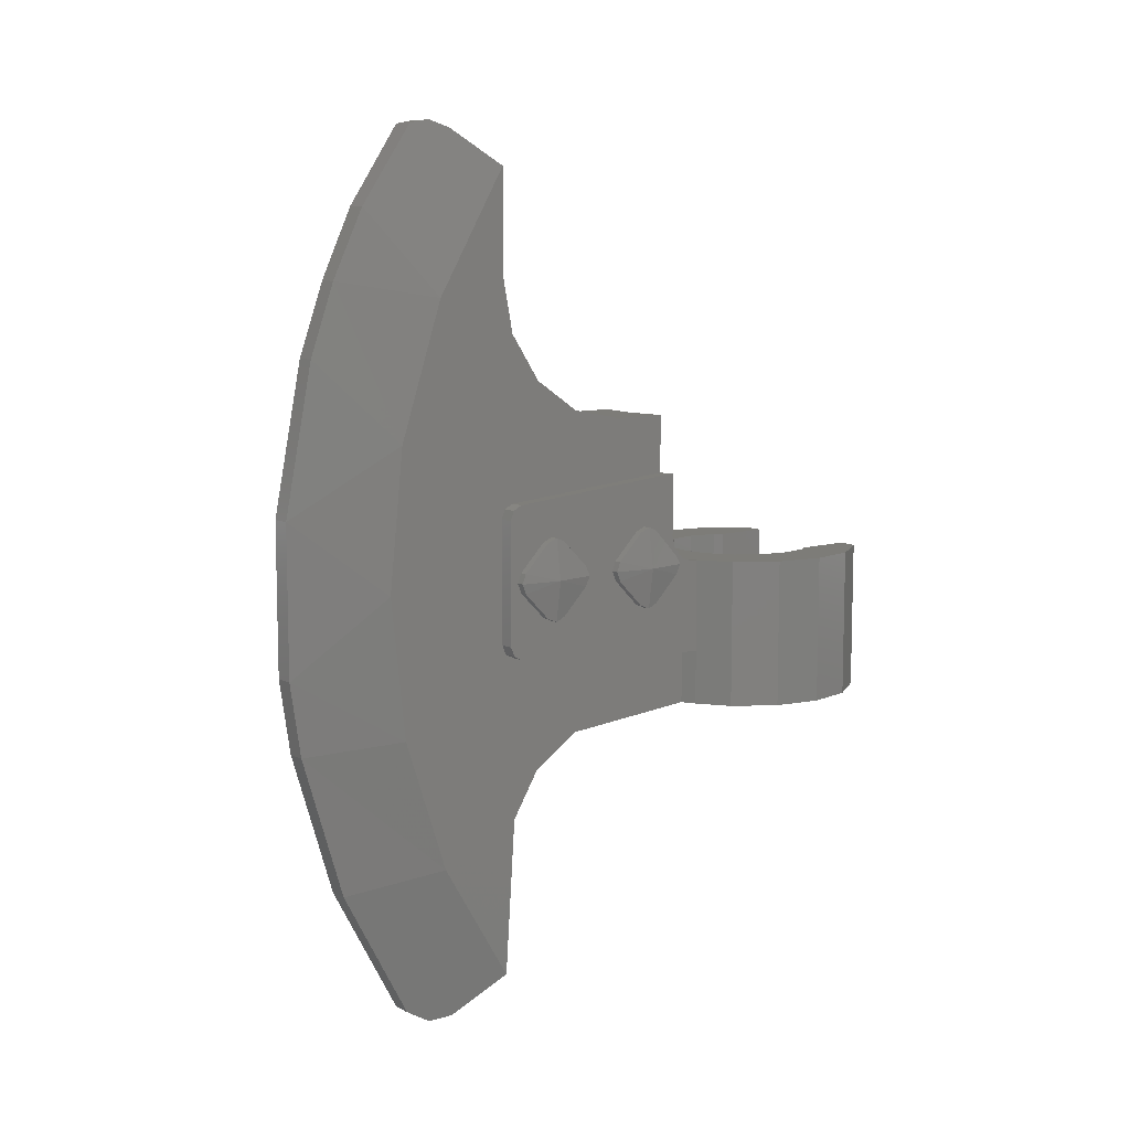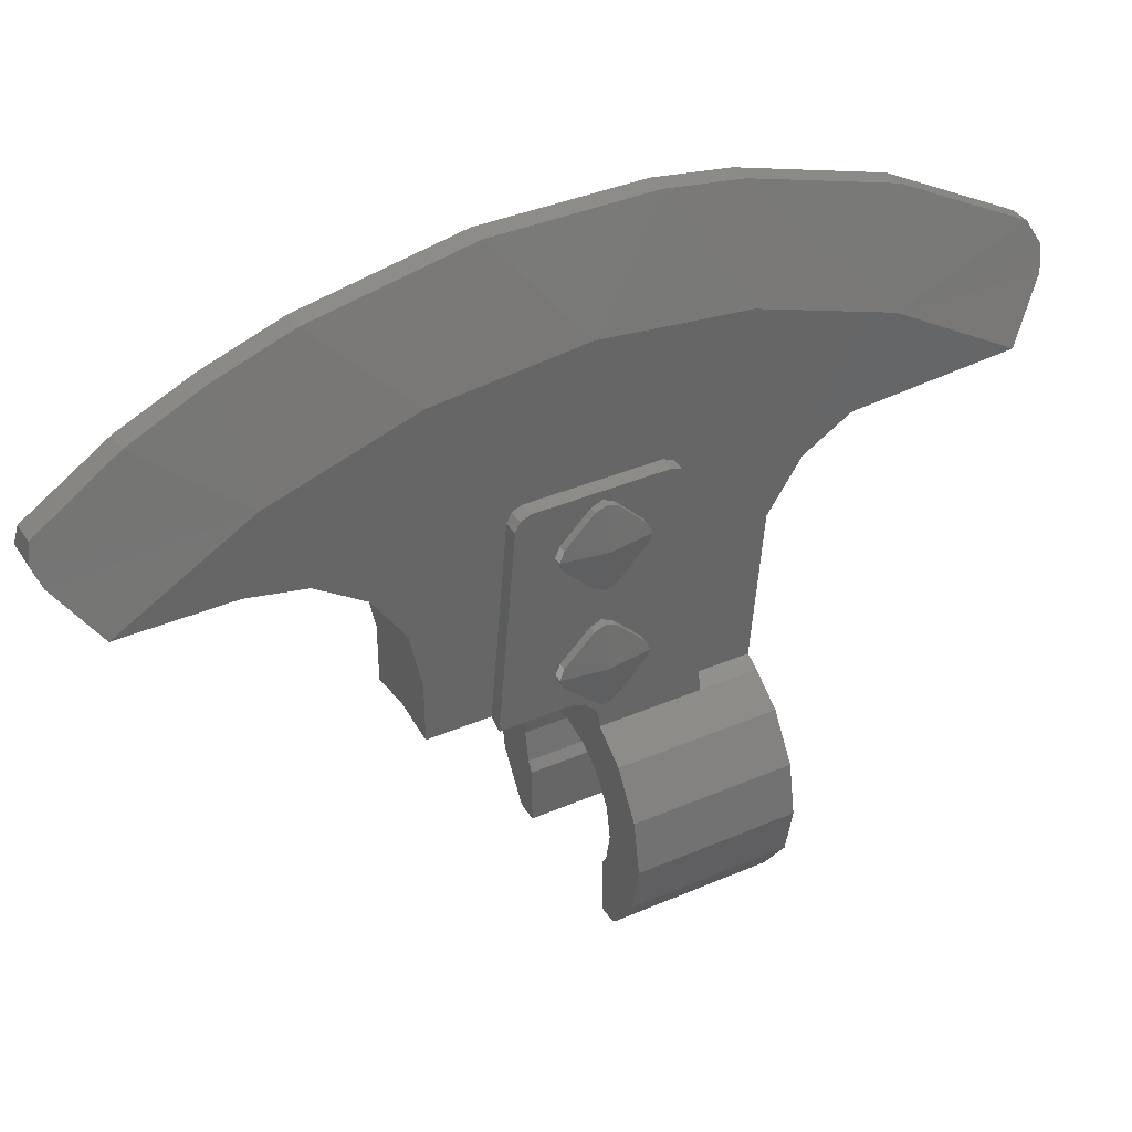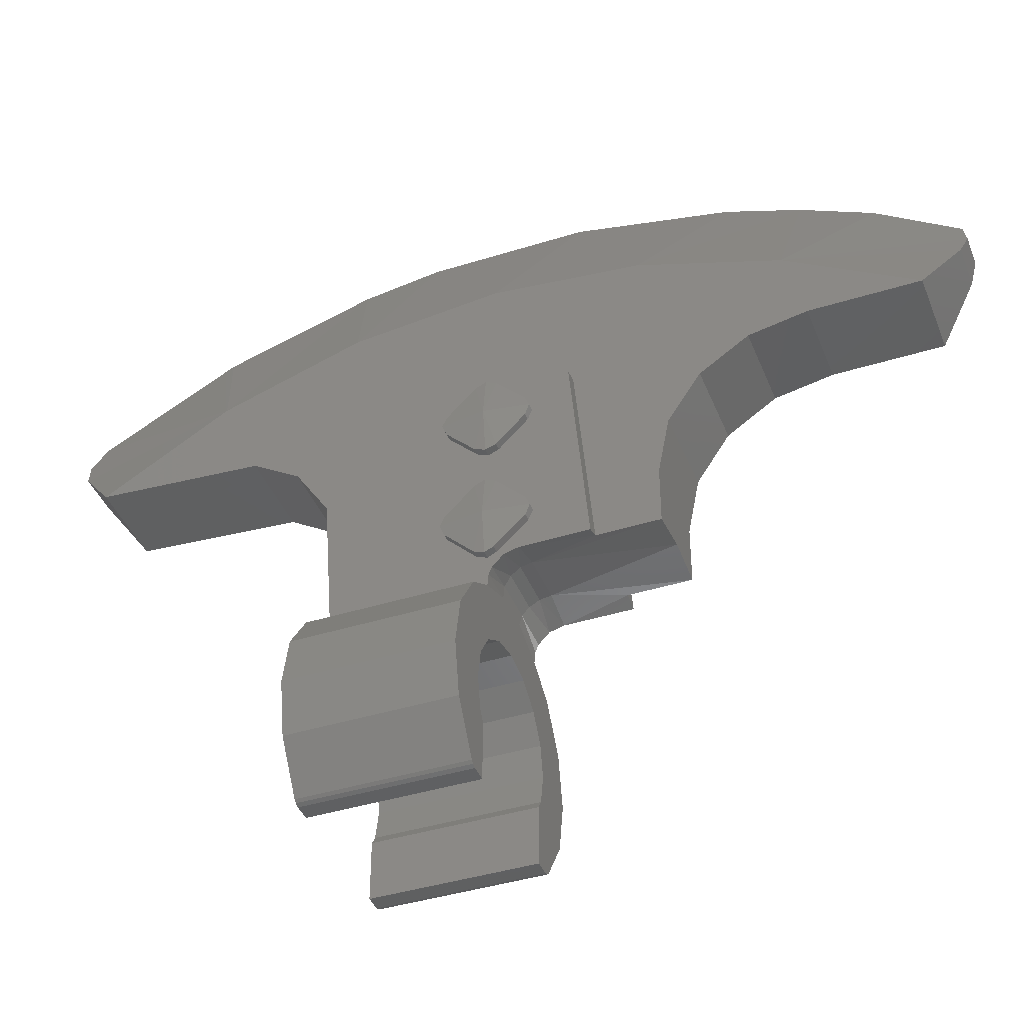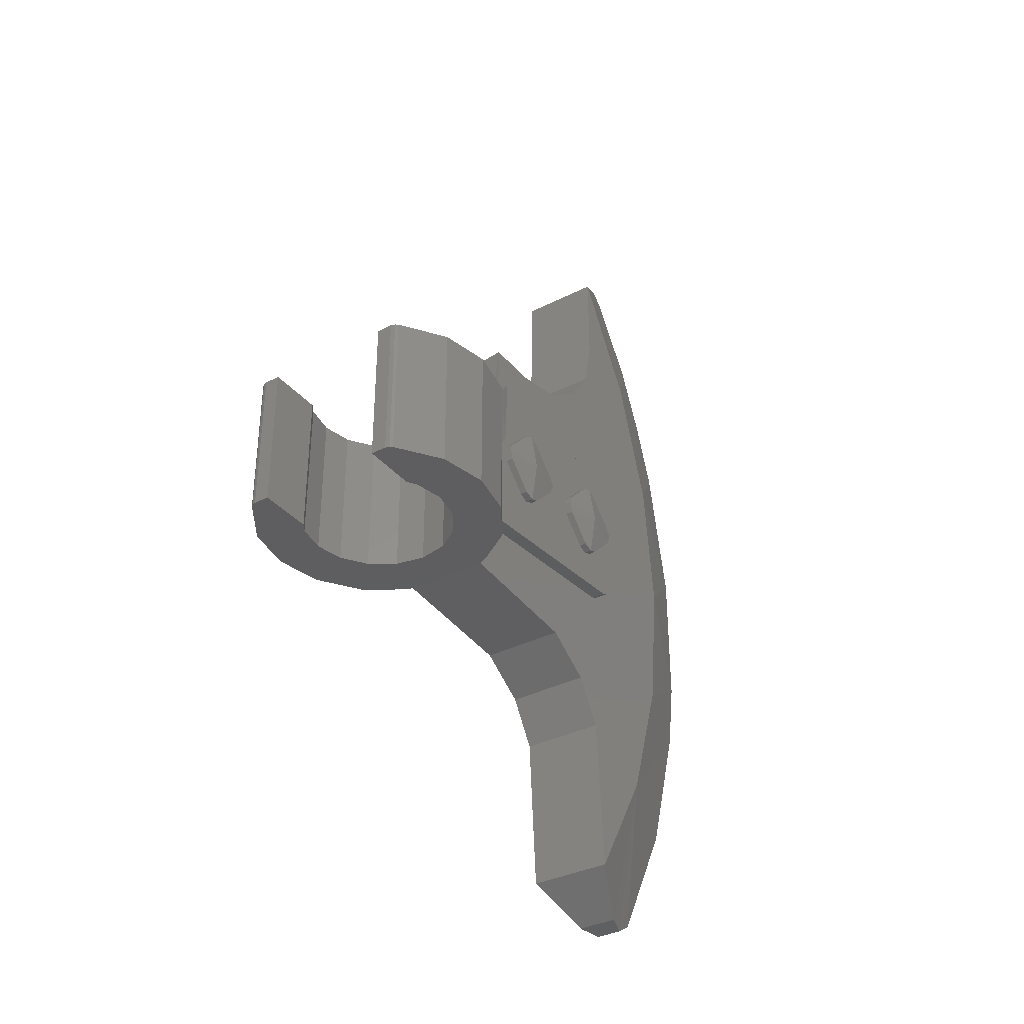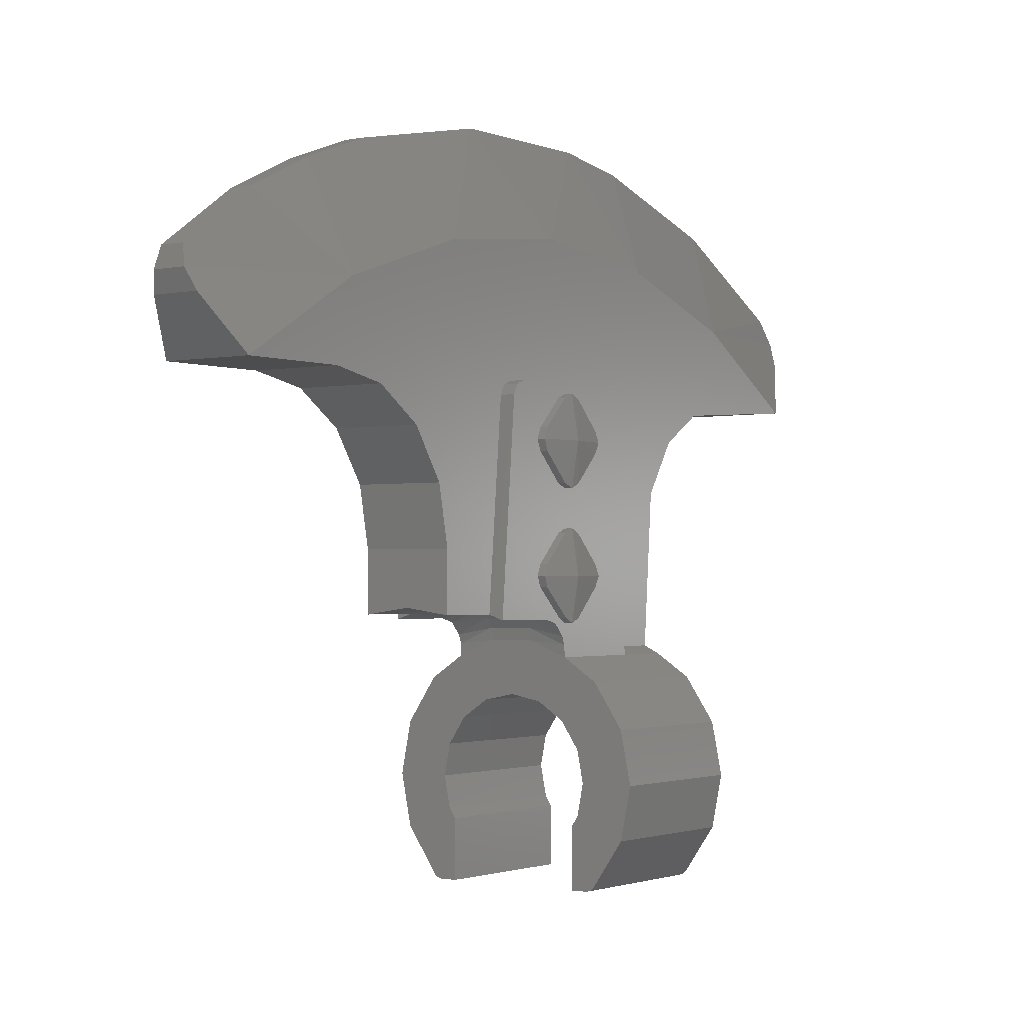
<metadata>
{"format":"stl","ext":"stl","renderer":"f3d","projection":"perspective","resolution":1024,"background":"white","views":[{"elev":9.2,"azim":51.7,"up":"+Y"},{"elev":37.9,"azim":-118.7,"up":"+Z"},{"elev":-41.4,"azim":110.8,"up":"+Z"},{"elev":-35.3,"azim":-146.0,"up":"+Y"},{"elev":-1.6,"azim":-144.1,"up":"+Z"}]}
</metadata>
<code>
# stl→obj: 273 verts, 486 faces
v -1.868 -1.6 1.868
v -2.44 -1.6 1.012
v -1.48 -1.6 0.612
v -1.132 -1.6 1.132
v 1.868 -1.6 1.868
v 1.132 -1.6 1.132
v 1.48 -1.6 0.612
v 2.44 -1.6 1.012
v -1.6 -1.6 0
v -2.64 -1.6 0
v 1.6 -1.6 0
v 2.64 -1.6 0
v -1.48 -1.6 -0.612
v -2.44 -1.6 -1.012
v 1.48 -1.6 -0.612
v 2.44 -1.6 -1.012
v -1.48 1.6 0.612
v -2.44 1.6 1.012
v -1.868 1.6 1.868
v -1.132 1.6 1.132
v 1.868 1.6 1.868
v 2.44 1.6 1.012
v 1.48 1.6 0.612
v 1.132 1.6 1.132
v -1.6 1.6 0
v -2.64 1.6 0
v 2.64 1.6 0
v 1.6 1.6 0
v -1.48 1.6 -0.612
v -2.44 1.6 -1.012
v 2.44 1.6 -1.012
v 1.48 1.6 -0.612
v -1.828 1.6 -1.908
v -1.828 -1.6 -1.908
v 1.828 -1.6 -1.908
v 1.828 1.6 -1.908
v -0.612 1.6 1.48
v 0 1.6 1.6
v 0 -1.6 1.6
v -0.612 -1.6 1.48
v 0.612 1.6 1.48
v 0.612 -1.6 1.48
v -1.352 1.6 -0.804
v -1.352 -1.6 -0.804
v 1.352 1.6 -0.804
v 1.352 -1.6 -0.804
v -0.9 -1.6 2.46
v 0.9 -1.6 2.46
v -1.2 -1.6 2.312
v 1.2 -1.6 2.312
v -1.2 -0.424 2.312
v 1.2 -0.424 2.312
v -1.2 1.6 2.312
v 1.2 1.6 2.312
v -0.9 -0.412 2.46
v 0.9 -0.412 2.46
v -0.9 6.652 7.084
v 0.9 6.652 7.084
v 0.9 5.676 6.432
v -0.9 5.676 6.432
v -0.9 7.808 7.312
v 0.9 7.808 7.312
v 0.9 4.792 4.296
v -0.9 4.792 4.296
v -0.9 5.024 5.452
v 0.9 5.02 5.452
v -0.9 4.792 3.124
v -0.9 3.548 3.124
v -0.9 7.412 8.844
v -0.9 4.572 9.788
v -0.9 9.984 7.312
v -0.9 -1.828 5.452
v -0.9 -2.5 6.492
v -0.9 -1.38 9.788
v -0.9 -3.46 7.084
v -0.9 -4.22 8.844
v -0.9 -6.792 7.316
v 0.9 4.792 3.124
v 0 4.792 3.252
v 0.9 -1.828 5.452
v 0.9 -1.38 9.788
v 0.9 -2.5 6.492
v 0.9 -3.46 7.084
v 0.9 -4.22 8.844
v 0.9 -6.792 7.312
v 0.9 4.572 9.788
v 0.9 7.412 8.844
v 0.9 9.984 7.312
v 1.2 1.904 2.94
v 1.2 2.196 3.02
v 1.2 -0.008 7.1
v 1.2 1.684 2.704
v 1.2 1.62 2.544
v 1.2 3.556 3.02
v 1.2 3.2 7.1
v 1.2 3.104 7.296
v 1.2 0.088 7.296
v 1.2 0.292 7.376
v 1.2 2.9 7.376
v -1.2 1.904 2.94
v -1.2 -0.008 7.1
v -1.2 2.196 3.02
v -1.2 1.684 2.708
v -1.2 1.62 2.544
v -1.2 3.2 7.1
v -1.2 3.556 3.02
v -1.2 0.088 7.296
v -1.2 3.104 7.296
v -1.2 0.292 7.376
v -1.2 2.9 7.376
v -1.356 1.384 4.612
v -1.352 0.808 4.036
v -1.2 0.808 4.036
v -1.2 1.384 4.612
v -1.368 0.72 3.824
v -1.2 0.72 3.824
v -1.352 0.808 3.612
v -1.2 0.808 3.612
v -1.356 1.384 3.036
v -1.2 1.384 3.036
v -1.368 1.6 2.948
v -1.2 1.6 2.948
v -1.356 1.772 3.036
v -1.2 1.772 3.036
v -1.352 2.384 3.612
v -1.2 2.384 3.612
v -1.368 2.472 3.824
v -1.2 2.472 3.824
v -1.352 2.384 4.036
v -1.2 2.384 4.036
v -1.356 1.808 4.612
v -1.2 1.808 4.612
v -1.368 1.6 4.7
v -1.2 1.6 4.7
v -1.5 1.6 3.824
v -1.356 1.384 5.536
v -1.2 1.384 5.536
v -1.2 0.808 6.112
v -1.352 0.808 6.112
v -1.368 0.72 6.324
v -1.2 0.72 6.324
v -1.2 0.808 6.536
v -1.352 0.808 6.536
v -1.2 1.384 7.112
v -1.356 1.384 7.112
v -1.368 1.6 7.2
v -1.2 1.6 7.2
v -1.2 1.808 7.112
v -1.356 1.808 7.112
v -1.2 2.384 6.536
v -1.352 2.384 6.536
v -1.368 2.472 6.324
v -1.2 2.472 6.324
v -1.2 2.384 6.112
v -1.352 2.384 6.112
v -1.2 1.808 5.536
v -1.356 1.808 5.536
v -1.368 1.6 5.448
v -1.2 1.6 5.448
v -1.5 1.6 6.324
v 1.356 1.384 4.612
v 1.2 1.384 4.612
v 1.2 0.808 4.036
v 1.352 0.808 4.036
v 1.368 0.72 3.824
v 1.2 0.72 3.824
v 1.2 0.808 3.612
v 1.352 0.808 3.612
v 1.2 1.384 3.036
v 1.356 1.384 3.036
v 1.368 1.6 2.948
v 1.2 1.6 2.948
v 1.2 1.772 3.036
v 1.356 1.772 3.036
v 1.2 2.384 3.612
v 1.352 2.384 3.612
v 1.368 2.472 3.824
v 1.2 2.472 3.824
v 1.2 2.384 4.036
v 1.352 2.384 4.036
v 1.2 1.808 4.612
v 1.356 1.808 4.612
v 1.368 1.6 4.7
v 1.2 1.6 4.7
v 1.5 1.6 3.824
v 1.356 1.384 7.112
v 1.2 1.384 7.112
v 1.2 0.808 6.536
v 1.352 0.808 6.536
v 1.368 0.72 6.324
v 1.2 0.72 6.324
v 1.2 0.808 6.112
v 1.352 0.808 6.112
v 1.2 1.384 5.536
v 1.356 1.384 5.536
v 1.368 1.6 5.448
v 1.2 1.6 5.448
v 1.2 1.808 5.536
v 1.356 1.808 5.536
v 1.2 2.384 6.112
v 1.352 2.384 6.112
v 1.368 2.472 6.324
v 1.2 2.472 6.324
v 1.2 2.384 6.536
v 1.352 2.384 6.536
v 1.2 1.808 7.112
v 1.356 1.808 7.112
v 1.368 1.6 7.2
v 1.2 1.6 7.2
v 1.5 1.6 6.324
v -0.9 3.2 7.1
v -0.9 0.088 7.296
v -0.9 -0.008 7.1
v -0.9 0.292 7.376
v -0.9 2.9 7.376
v -0.9 3.104 7.296
v 0.9 3.548 3.124
v 0.9 3.2 7.1
v 0.9 0.088 7.296
v 0.9 -0.008 7.1
v 0.9 0.292 7.376
v 0.9 2.9 7.376
v 0.9 3.104 7.296
v 0.508 2.196 3.208
v -0.508 2.196 3.212
v -0.412 1.6 2.616
v -0.48 1.772 3.036
v -0.5 1.968 3.164
v 0.5 1.968 3.164
v 0.48 1.772 3.036
v 0.452 1.64 2.844
v -0.448 1.64 2.844
v 0.416 1.6 2.616
v -0.468 10.72 8.3
v 0.468 10.72 8.3
v -0.2 6.276 11.41
v -0.2 7.764 10.87
v -0.2 3.176 12.03
v -0.2 0.016 12.03
v -0.9 1.6 10.11
v -0.2 -1.548 11.8
v -0.2 -7.352 9.372
v -0.284 -7.644 8.876
v -0.432 -7.58 8.392
v -0.2 -4.572 10.87
v 0.432 -7.58 8.392
v 0.2 -7.352 9.372
v 0.284 -7.644 8.876
v 0.2 -1.548 11.8
v 0.2 -4.572 10.87
v 0.2 0.016 12.03
v 0.9 1.6 10.11
v 0.2 3.176 12.03
v 0.2 6.276 11.41
v 0.2 7.764 10.87
v -0.332 10.87 8.68
v 0.332 10.87 8.68
v 0.216 9.188 10.19
v -0.216 9.188 10.19
v -0.236 10.8 9.076
v 0.236 10.8 9.076
v -1.352 -1.6 -1.98
v -1.684 -1.6 -1.98
v -1.684 1.6 -1.98
v -1.352 1.6 -1.98
v 1.352 1.6 -1.98
v 1.352 -1.6 -1.98
v 1.684 1.6 -1.98
v 1.684 -1.6 -1.98
v -1.772 -1.6 -1.952
v -1.772 1.6 -1.952
v 1.772 -1.6 -1.952
v 1.772 1.6 -1.952
f 1 2 3
f 3 4 1
f 5 6 7
f 7 8 5
f 9 3 2
f 2 10 9
f 8 7 11
f 11 12 8
f 13 9 10
f 10 14 13
f 12 11 15
f 15 16 12
f 17 18 19
f 19 20 17
f 21 22 23
f 23 24 21
f 25 26 18
f 18 17 25
f 22 27 28
f 28 23 22
f 29 30 26
f 26 25 29
f 27 31 32
f 32 28 27
f 1 19 18
f 18 2 1
f 5 8 22
f 22 21 5
f 26 10 2
f 2 18 26
f 8 12 27
f 27 22 8
f 30 14 10
f 10 26 30
f 12 16 31
f 31 27 12
f 33 34 14
f 14 30 33
f 16 35 36
f 36 31 16
f 37 38 39
f 39 40 37
f 39 38 41
f 41 42 39
f 20 37 40
f 40 4 20
f 42 41 24
f 24 6 42
f 17 20 4
f 4 3 17
f 6 24 23
f 23 7 6
f 25 17 3
f 3 9 25
f 7 23 28
f 28 11 7
f 29 25 9
f 9 13 29
f 11 28 32
f 32 15 11
f 43 29 13
f 13 44 43
f 15 32 45
f 45 46 15
f 47 40 39
f 39 42 48
f 47 49 40
f 42 50 48
f 19 1 51
f 5 21 52
f 51 1 49
f 5 52 50
f 51 53 19
f 21 54 52
f 47 55 51
f 51 49 47
f 52 56 48
f 48 50 52
f 57 58 59
f 59 60 57
f 58 57 61
f 61 62 58
f 63 64 65
f 65 66 63
f 65 60 59
f 59 66 65
f 67 68 64
f 69 57 60
f 60 70 69
f 69 61 57
f 71 61 69
f 72 73 74
f 73 75 74
f 76 74 75
f 75 77 76
f 63 78 79
f 80 81 82
f 81 83 82
f 84 85 83
f 83 81 84
f 86 59 58
f 58 87 86
f 87 58 62
f 88 87 62
f 89 90 91
f 89 91 92
f 92 91 52
f 52 93 92
f 93 52 54
f 90 94 95
f 95 91 90
f 95 96 97
f 97 91 95
f 98 97 96
f 96 99 98
f 100 101 102
f 100 103 101
f 103 104 51
f 51 101 103
f 104 53 51
f 102 101 105
f 105 106 102
f 105 101 107
f 107 108 105
f 109 110 108
f 108 107 109
f 111 112 113
f 113 114 111
f 115 116 113
f 113 112 115
f 115 117 118
f 118 116 115
f 118 117 119
f 119 120 118
f 121 122 120
f 120 119 121
f 121 123 124
f 124 122 121
f 123 125 126
f 126 124 123
f 127 128 126
f 126 125 127
f 127 129 130
f 130 128 127
f 130 129 131
f 131 132 130
f 133 134 132
f 132 131 133
f 133 111 114
f 114 134 133
f 135 111 133
f 123 121 135
f 119 135 121
f 131 135 133
f 136 137 138
f 138 139 136
f 140 139 138
f 138 141 140
f 140 141 142
f 142 143 140
f 142 144 145
f 145 143 142
f 146 145 144
f 144 147 146
f 146 147 148
f 148 149 146
f 149 148 150
f 150 151 149
f 152 151 150
f 150 153 152
f 152 153 154
f 154 155 152
f 154 156 157
f 157 155 154
f 158 157 156
f 156 159 158
f 158 159 137
f 137 136 158
f 160 158 136
f 149 160 146
f 145 146 160
f 157 158 160
f 161 162 163
f 163 164 161
f 165 164 163
f 163 166 165
f 165 166 167
f 167 168 165
f 167 169 170
f 170 168 167
f 171 170 169
f 169 172 171
f 171 172 173
f 173 174 171
f 174 173 175
f 175 176 174
f 177 176 175
f 175 178 177
f 177 178 179
f 179 180 177
f 179 181 182
f 182 180 179
f 183 182 181
f 181 184 183
f 183 184 162
f 162 161 183
f 185 183 161
f 174 185 171
f 170 171 185
f 182 183 185
f 186 187 188
f 188 189 186
f 190 189 188
f 188 191 190
f 190 191 192
f 192 193 190
f 192 194 195
f 195 193 192
f 196 195 194
f 194 197 196
f 196 197 198
f 198 199 196
f 199 198 200
f 200 201 199
f 202 201 200
f 200 203 202
f 202 203 204
f 204 205 202
f 204 206 207
f 207 205 204
f 208 207 206
f 206 209 208
f 208 209 187
f 187 186 208
f 210 208 186
f 199 210 196
f 195 196 210
f 207 208 210
f 105 211 68
f 68 106 105
f 212 107 101
f 101 213 212
f 107 212 214
f 214 109 107
f 215 110 109
f 109 214 215
f 216 108 110
f 110 215 216
f 108 216 211
f 211 105 108
f 95 94 217
f 217 218 95
f 219 220 91
f 91 97 219
f 97 98 221
f 221 219 97
f 222 221 98
f 98 99 222
f 223 222 99
f 99 96 223
f 96 95 218
f 218 223 96
f 79 224 225
f 102 106 68
f 226 53 104
f 227 228 229
f 229 230 227
f 225 228 102
f 224 217 90
f 224 78 217
f 79 225 67
f 78 224 79
f 68 225 102
f 225 68 67
f 224 229 228
f 228 225 224
f 230 92 231
f 231 92 93
f 72 47 48
f 48 80 72
f 232 231 233
f 233 226 232
f 232 227 230
f 230 231 232
f 62 61 71
f 71 88 62
f 88 71 234
f 234 235 88
f 236 237 69
f 69 70 236
f 238 236 70
f 239 238 240
f 238 70 240
f 241 239 74
f 240 74 239
f 74 76 241
f 242 76 243
f 243 76 244
f 241 76 245
f 76 242 245
f 83 85 77
f 77 75 83
f 244 77 85
f 85 246 244
f 244 76 77
f 75 73 82
f 82 83 75
f 246 85 84
f 247 248 84
f 248 246 84
f 249 250 84
f 250 247 84
f 249 84 81
f 249 81 251
f 81 252 251
f 251 252 253
f 252 86 253
f 253 86 254
f 86 87 255
f 255 254 86
f 235 234 256
f 256 257 235
f 246 248 243
f 243 244 246
f 242 243 248
f 248 247 242
f 245 242 247
f 247 250 245
f 239 241 249
f 249 251 239
f 238 239 251
f 251 253 238
f 236 238 253
f 253 254 236
f 237 236 254
f 254 255 237
f 255 258 259
f 259 237 255
f 257 256 260
f 260 261 257
f 241 245 250
f 250 249 241
f 258 261 260
f 260 259 258
f 217 94 90
f 262 263 264
f 264 265 262
f 266 267 46
f 46 45 266
f 267 266 268
f 268 269 267
f 44 262 265
f 265 43 44
f 217 78 63
f 63 66 218
f 218 217 63
f 68 211 65
f 65 64 68
f 59 86 218
f 218 66 59
f 60 65 211
f 211 70 60
f 48 56 220
f 220 80 48
f 47 72 213
f 213 55 47
f 72 74 213
f 81 80 220
f 73 72 80
f 80 82 73
f 64 63 79
f 64 79 67
f 74 212 213
f 74 214 212
f 81 220 219
f 81 219 221
f 70 211 216
f 70 216 215
f 86 223 218
f 86 222 223
f 86 252 222
f 252 221 222
f 81 221 252
f 74 240 214
f 70 215 240
f 240 215 214
f 100 102 228
f 100 228 227
f 227 232 103
f 227 103 100
f 104 103 232
f 104 232 226
f 93 54 233
f 93 233 231
f 89 92 230
f 89 230 229
f 229 224 90
f 229 90 89
f 135 119 117
f 135 125 123
f 160 143 145
f 160 149 151
f 185 168 170
f 185 174 176
f 210 193 195
f 210 199 201
f 205 207 210
f 189 210 186
f 180 182 185
f 164 185 161
f 155 157 160
f 139 160 136
f 129 135 131
f 112 111 135
f 190 193 210
f 190 210 189
f 202 205 210
f 202 210 201
f 165 168 185
f 165 185 164
f 177 180 185
f 177 185 176
f 140 143 160
f 140 160 139
f 152 155 160
f 152 160 151
f 115 112 135
f 115 135 117
f 127 125 135
f 127 135 129
f 39 48 47
f 38 226 233
f 41 54 21
f 21 24 41
f 37 20 19
f 19 53 37
f 53 226 38
f 38 37 53
f 54 41 38
f 38 233 54
f 36 45 32
f 32 31 36
f 33 30 29
f 29 43 33
f 1 4 40
f 40 49 1
f 42 6 5
f 5 50 42
f 34 44 13
f 13 14 34
f 35 16 15
f 15 46 35
f 51 55 213
f 213 101 51
f 52 91 220
f 220 56 52
f 263 270 271
f 271 264 263
f 270 34 33
f 33 271 270
f 35 272 273
f 273 36 35
f 272 269 268
f 268 273 272
f 271 43 265
f 264 271 265
f 271 33 43
f 270 262 44
f 34 270 44
f 270 263 262
f 273 266 45
f 36 273 45
f 273 268 266
f 272 46 267
f 269 272 267
f 272 35 46
f 69 237 259
f 87 258 255
f 261 258 87
f 260 69 259
f 87 88 235
f 69 234 71
f 257 261 87
f 257 87 235
f 256 234 69
f 256 69 260

</code>
